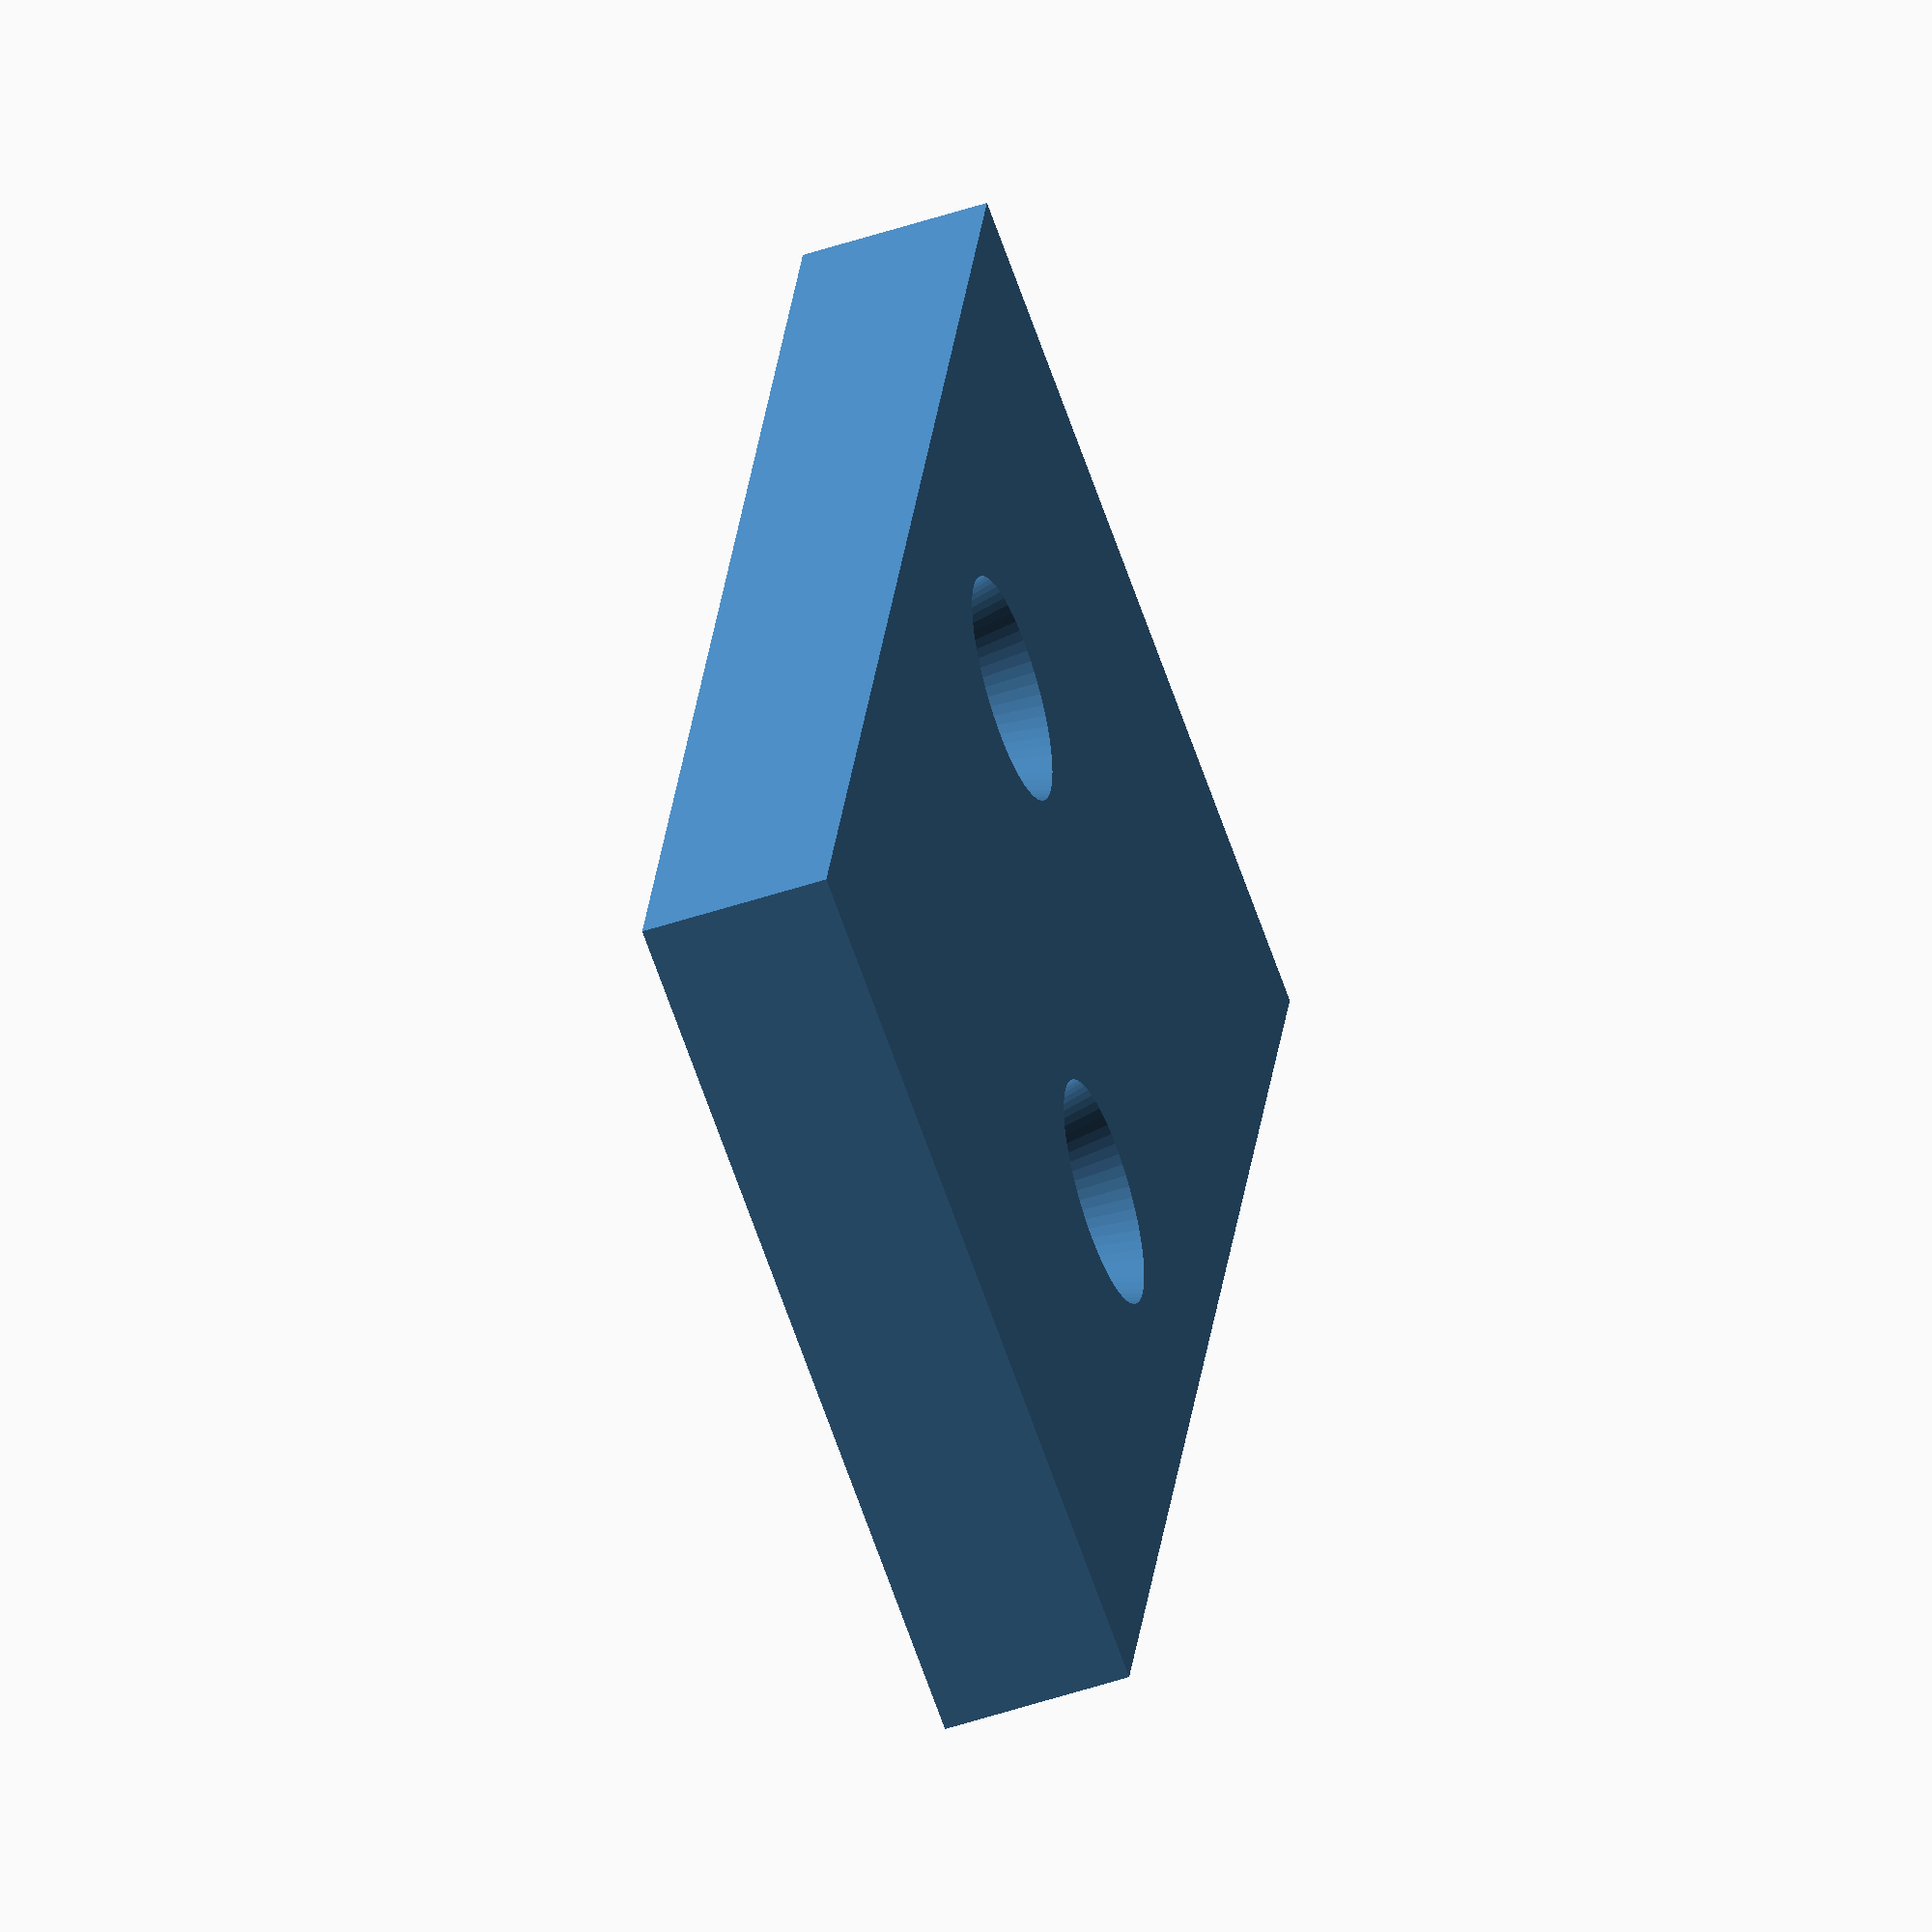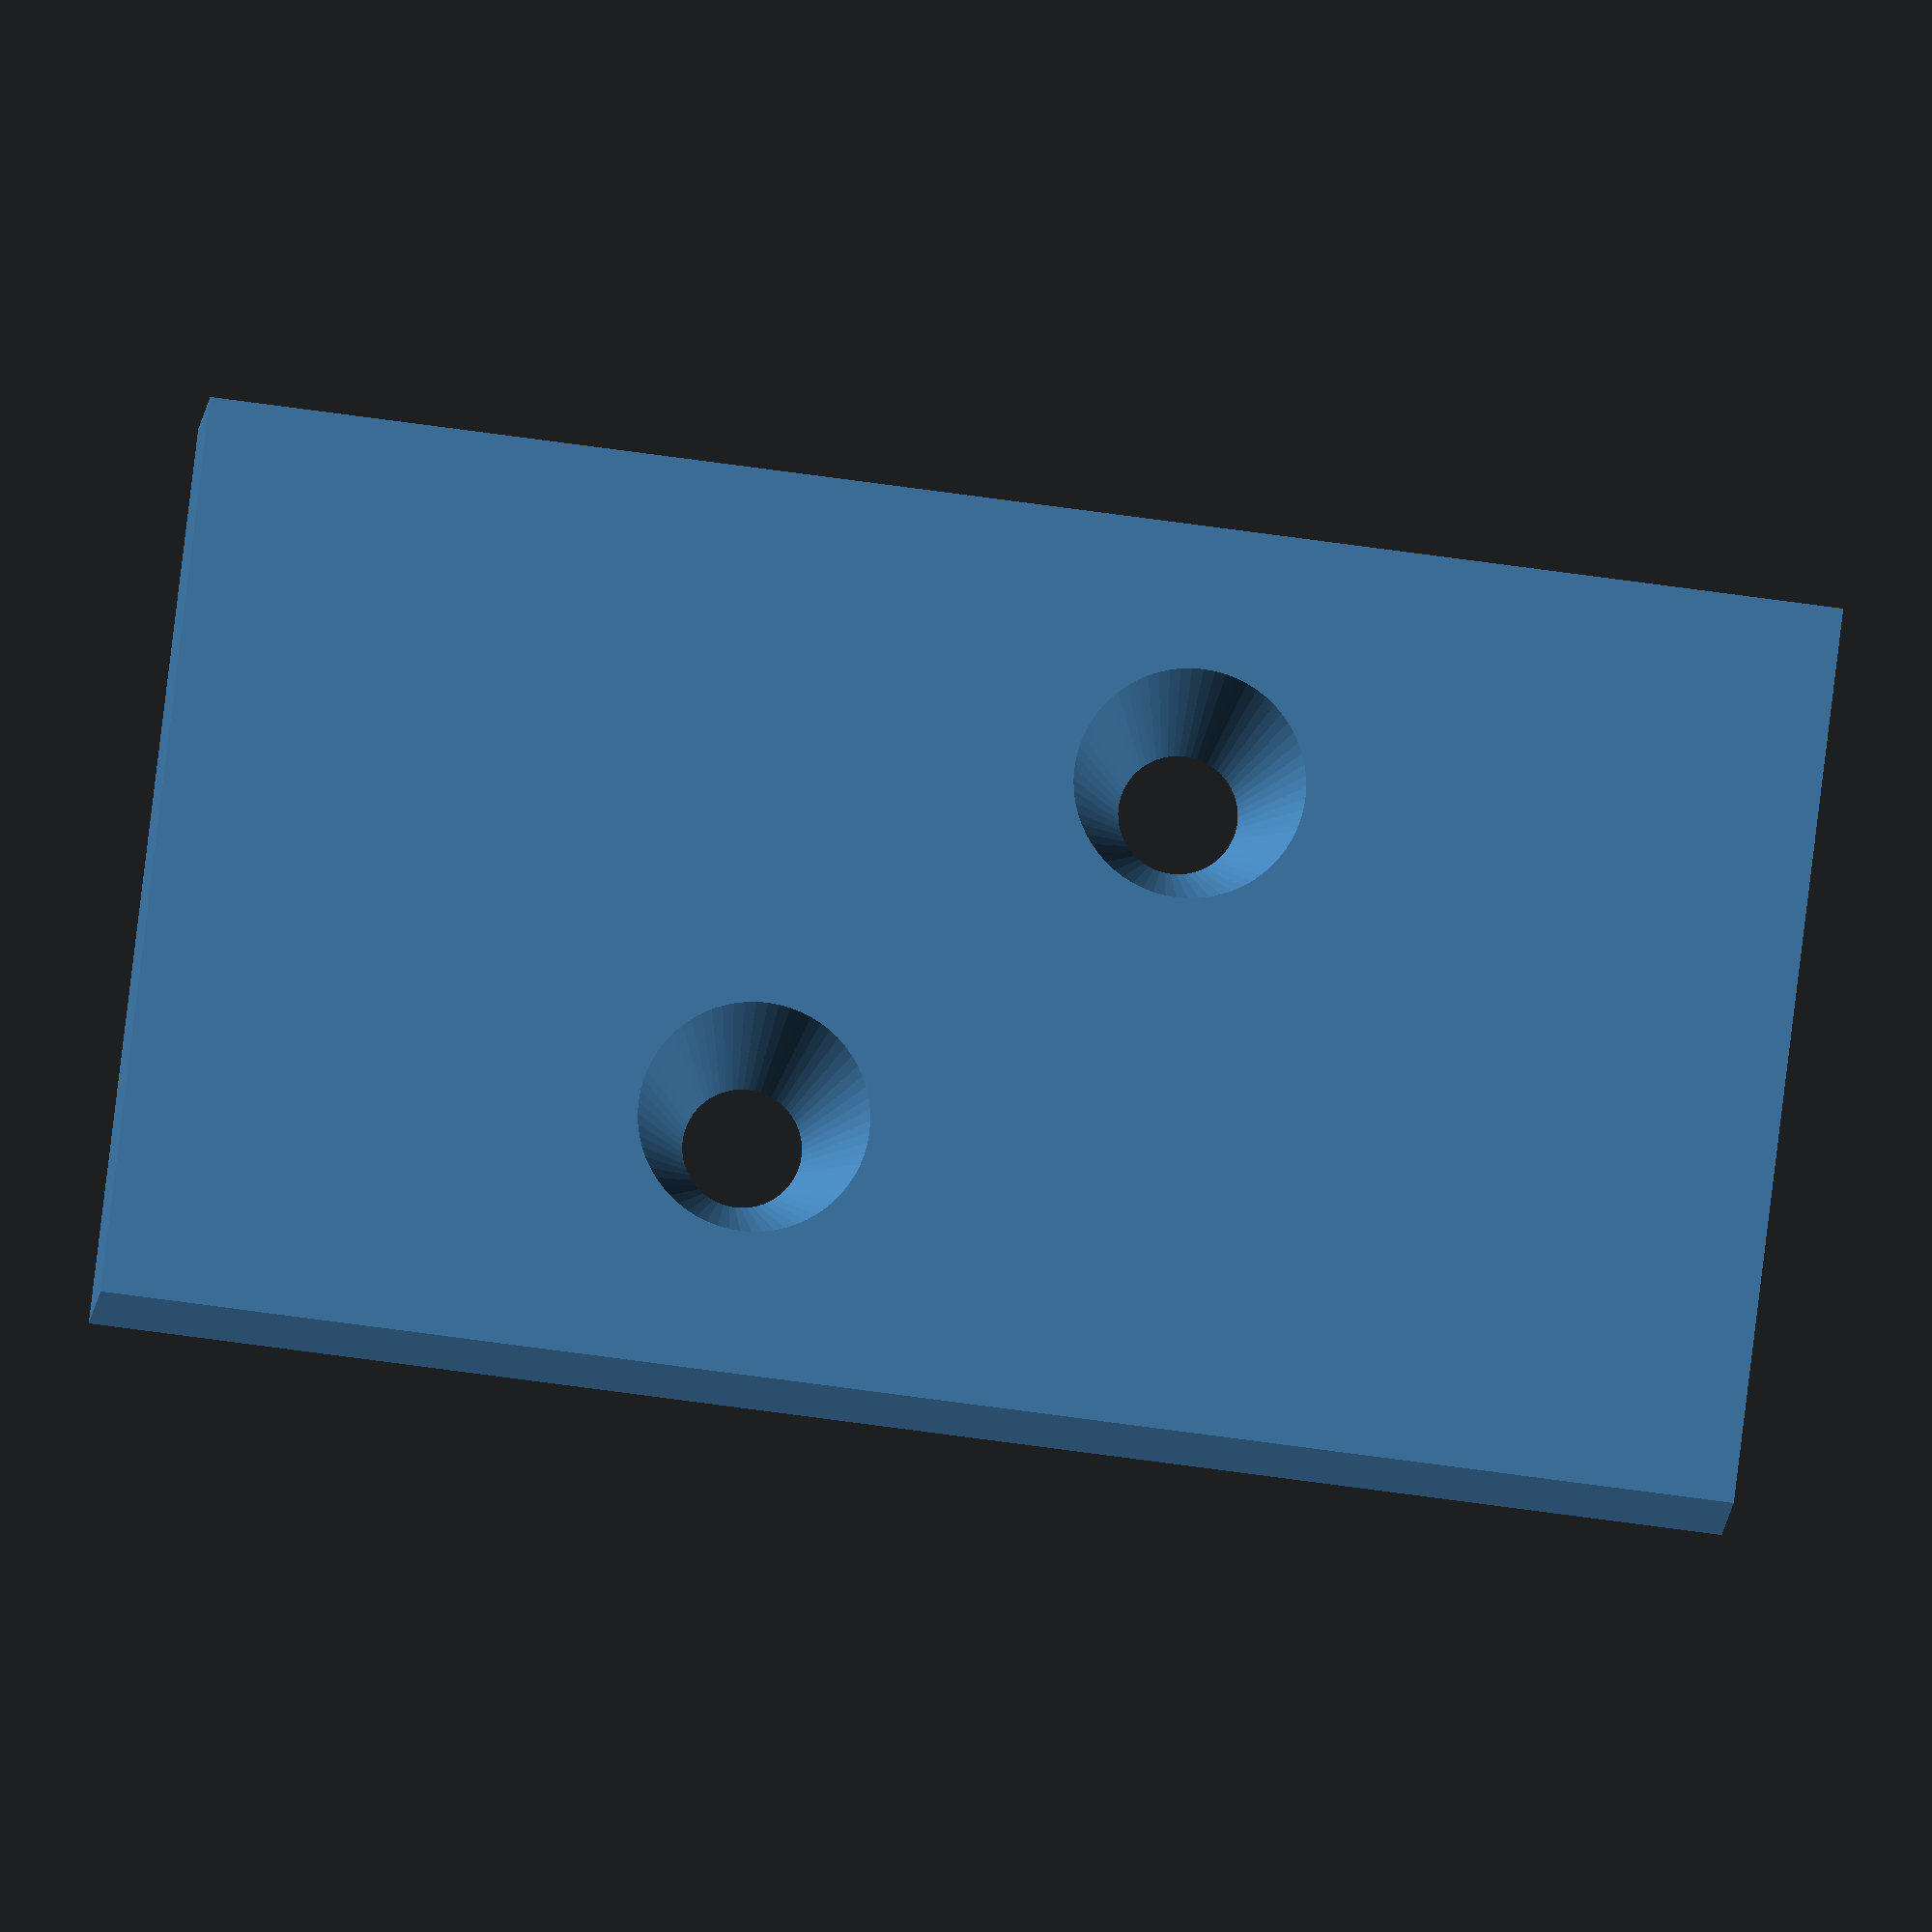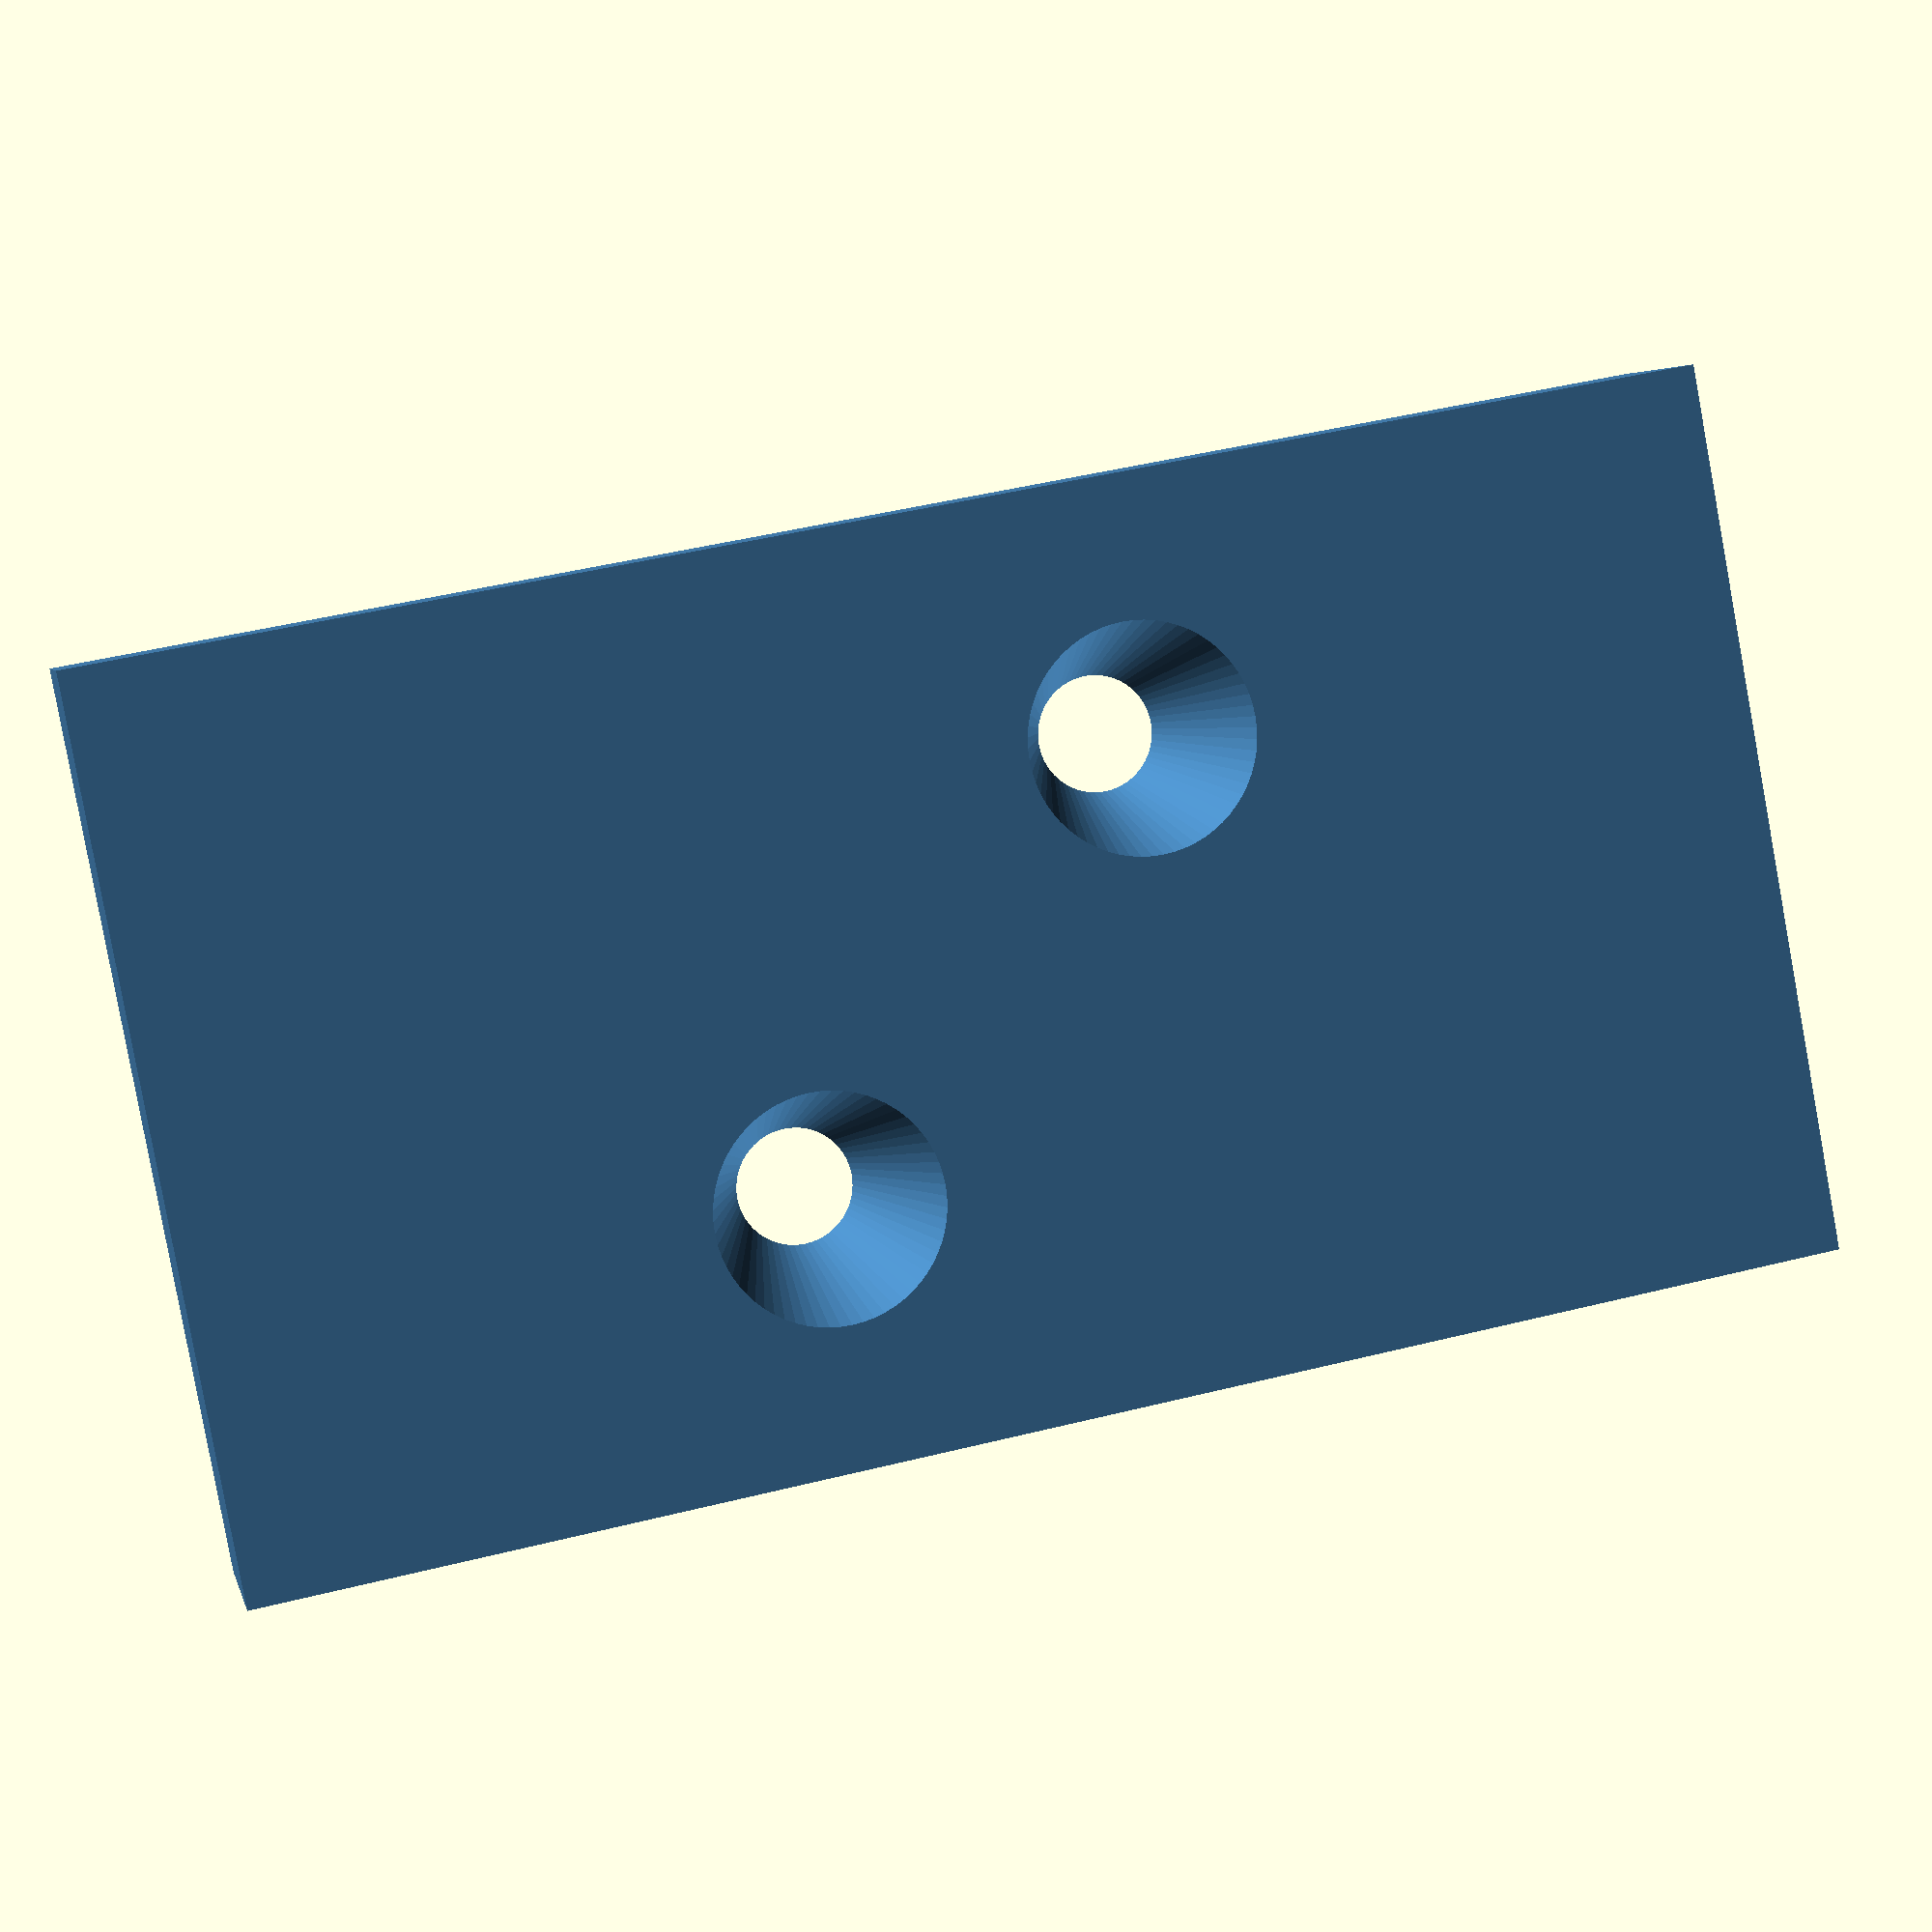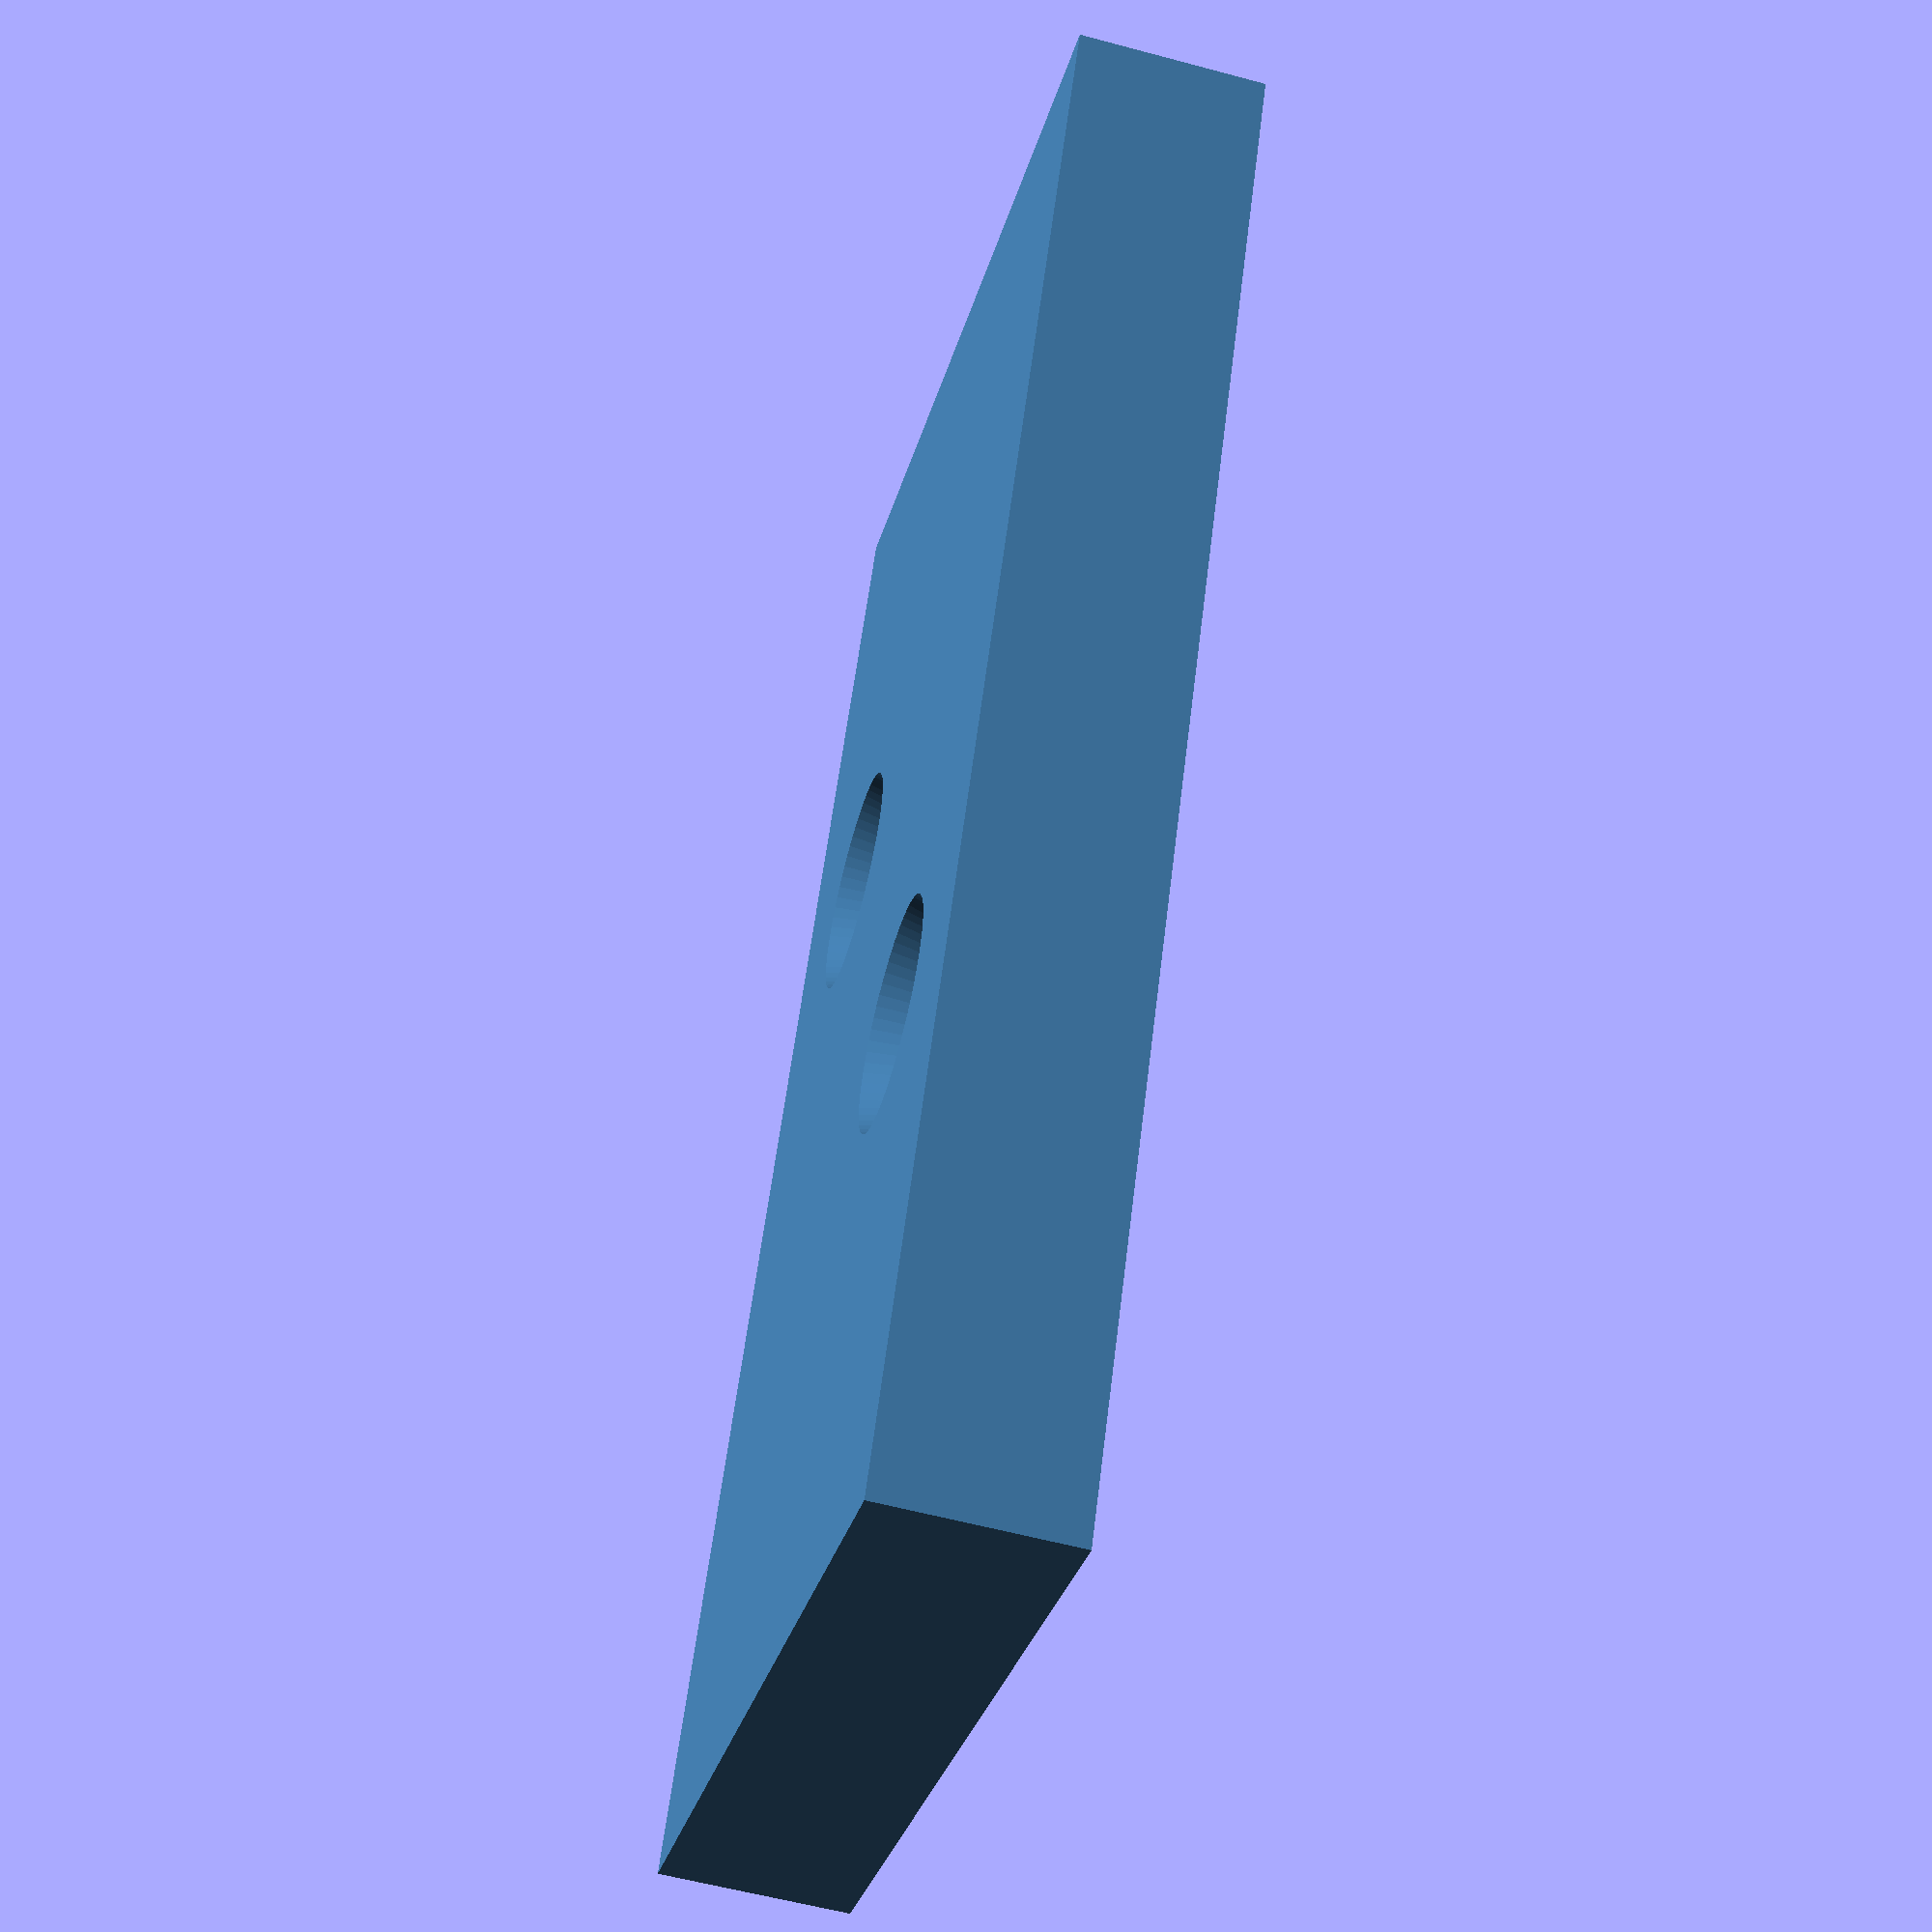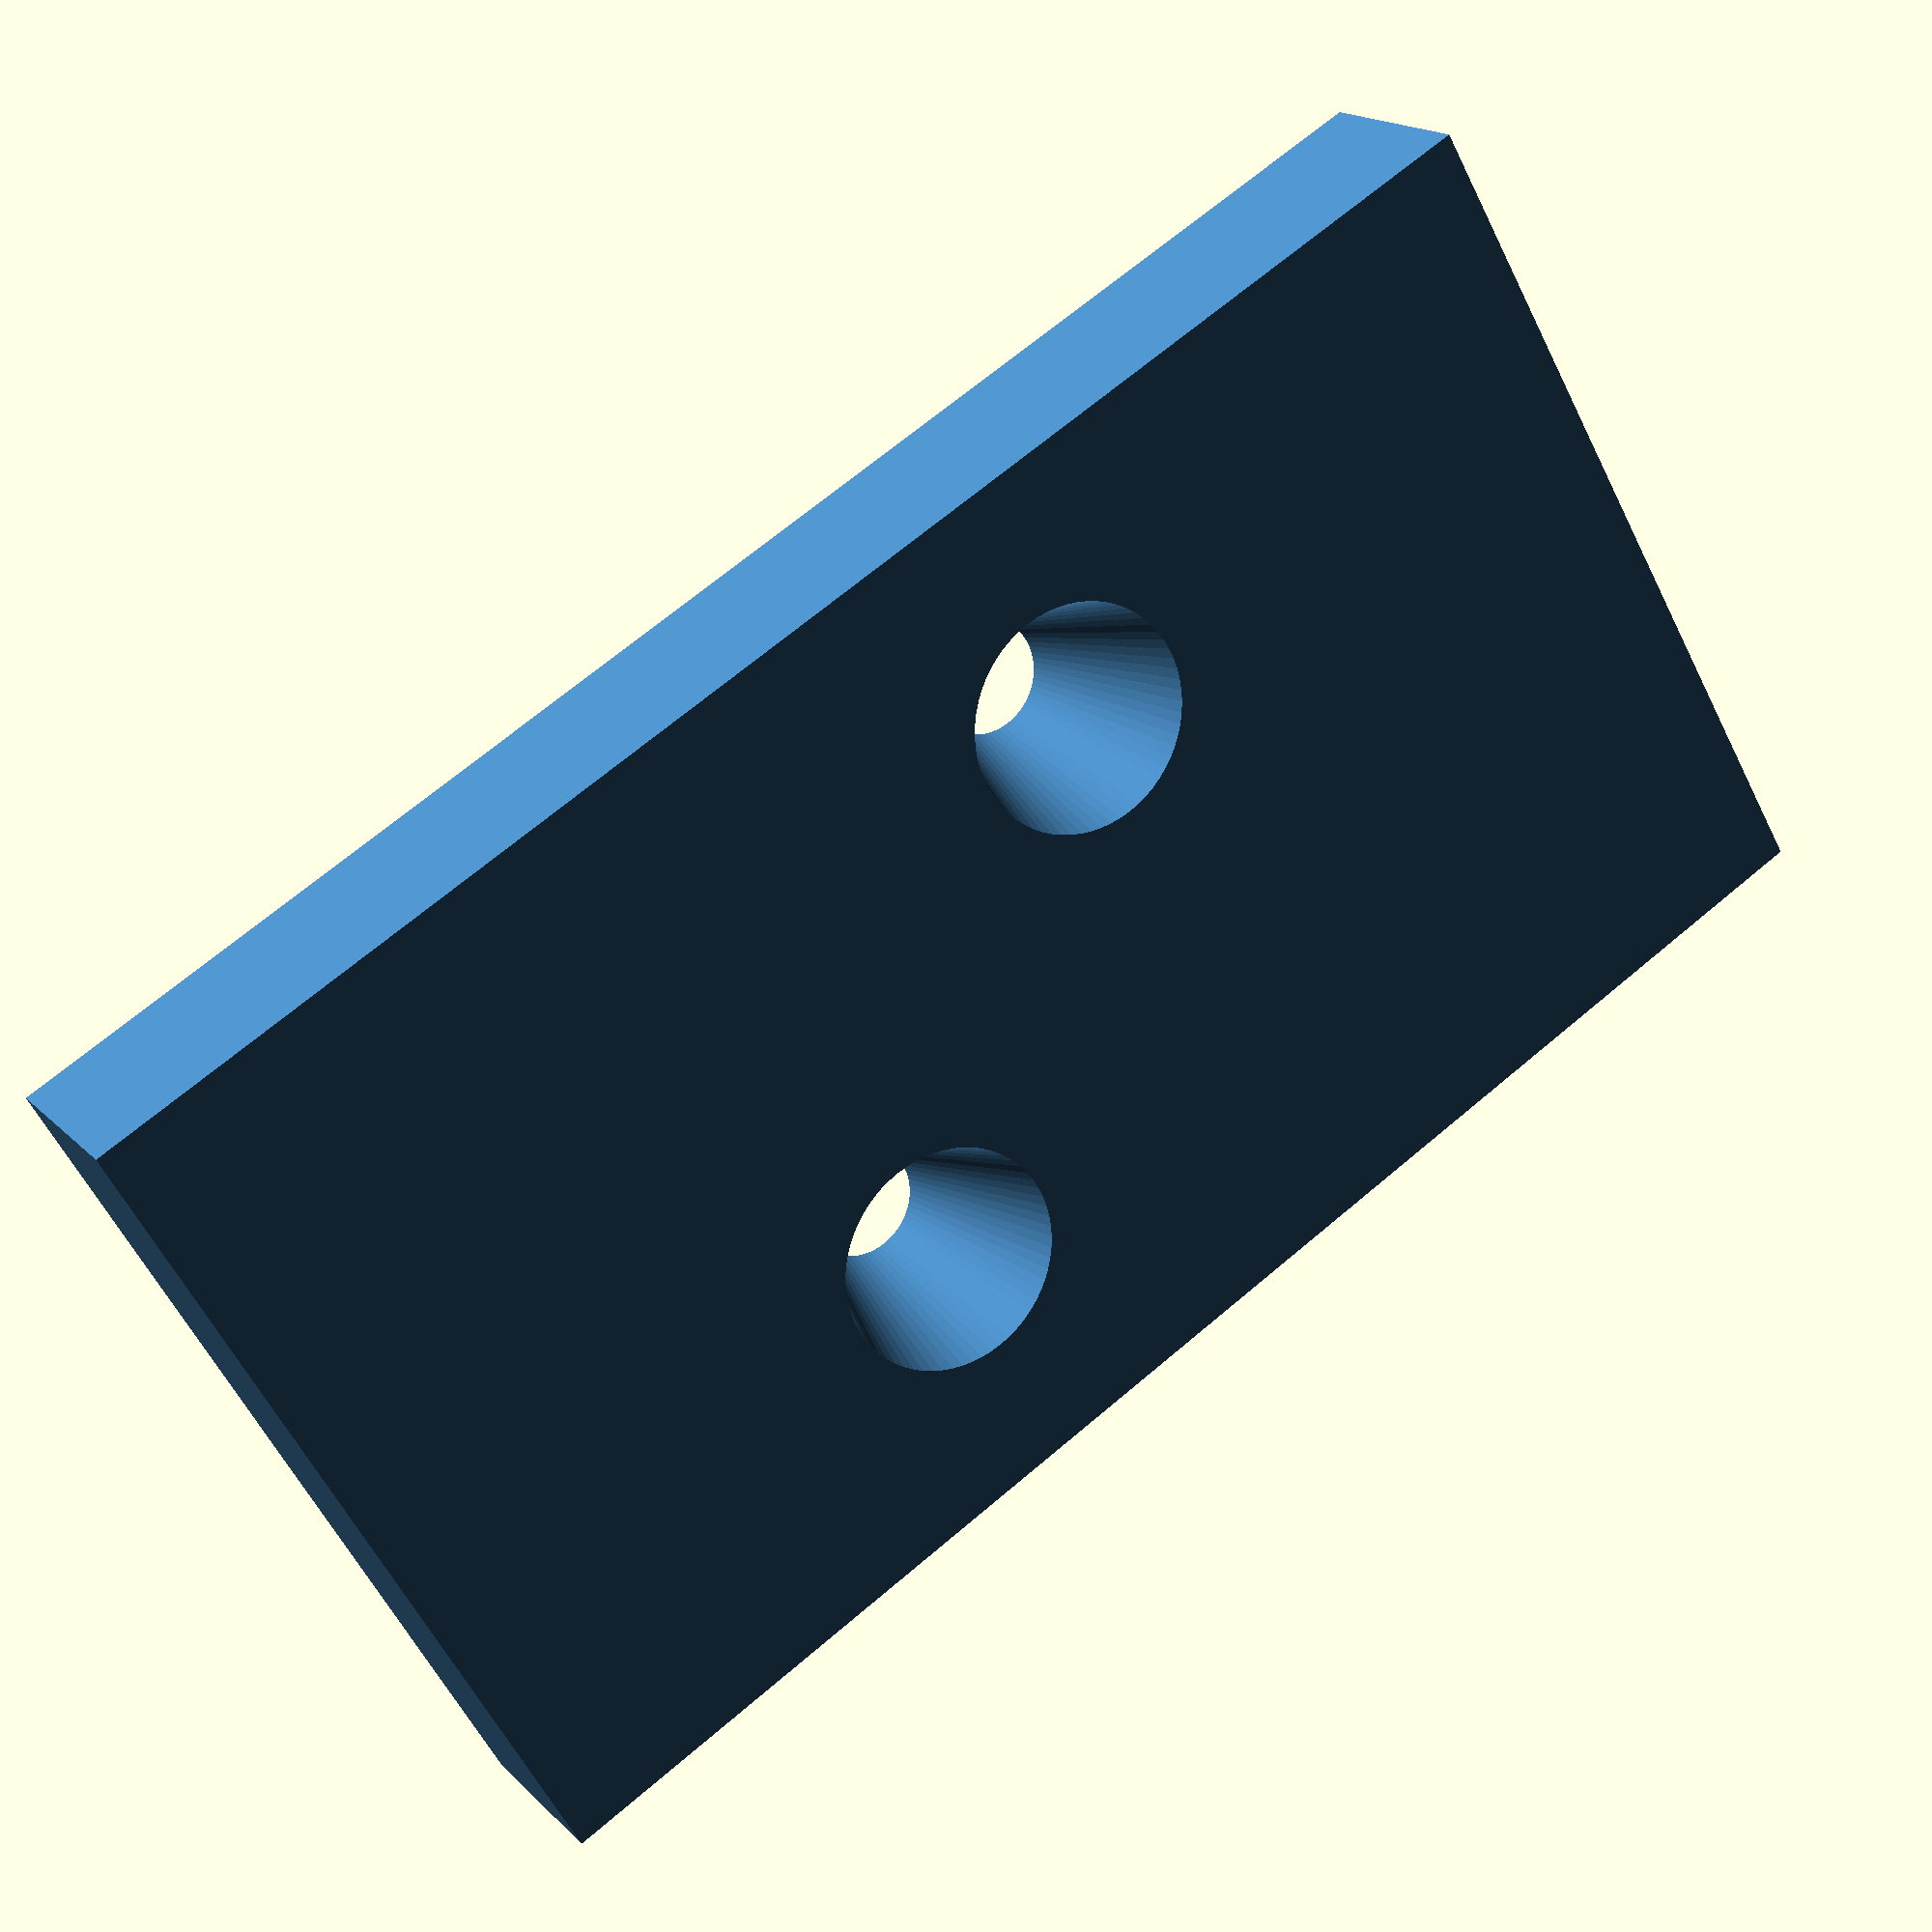
<openscad>
module Anchor(){
  translate([21, 11.65, 0])color("SteelBlue")difference(){
        translate([5, 5, 0])difference(){
            translate([-5, -5, 0])difference(){
                translate([-21, -11.65, 0])cube([42, 23.3, 5.0]);
                translate([0, 0, -0.1])translate([5, 5, 0])cylinder(d=3,h=5.2,$fn=64);
                translate([0, 0, -0.1])translate([-5, -5, 0])cylinder(d=3,h=5.2,$fn=64);
              }

            translate([0, 0, -0.1])cylinder(d1=3,d2=6,h=5.2,$fn=64);
          }

        translate([0, 0, -0.1])translate([-5, -5, 0])cylinder(d1=3,d2=6,h=5.2,$fn=64);
      }
}
$fn=64;
Anchor();

</openscad>
<views>
elev=50.2 azim=286.4 roll=290.2 proj=o view=wireframe
elev=9.4 azim=186.9 roll=356.5 proj=o view=solid
elev=175.9 azim=169.4 roll=192.4 proj=p view=solid
elev=238.2 azim=296.7 roll=105.6 proj=p view=wireframe
elev=162.8 azim=150.1 roll=208.8 proj=p view=solid
</views>
